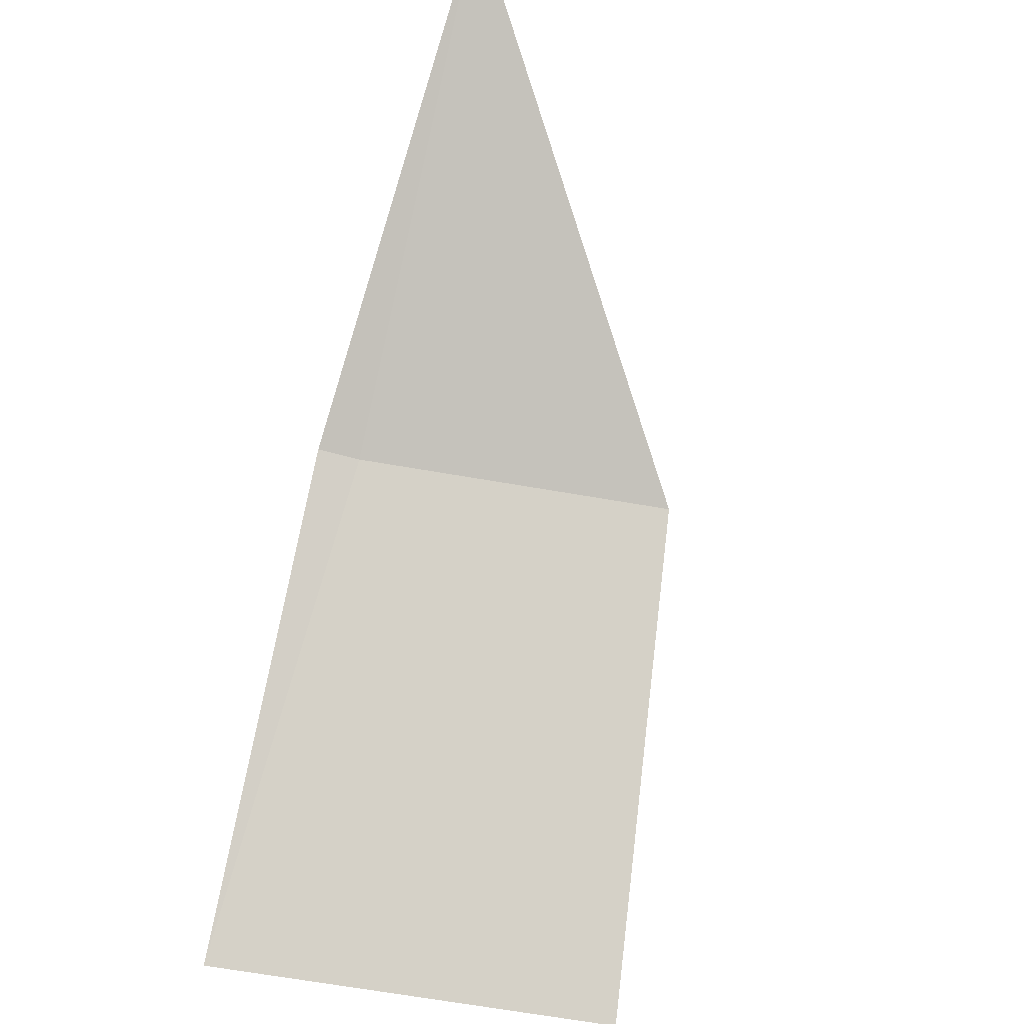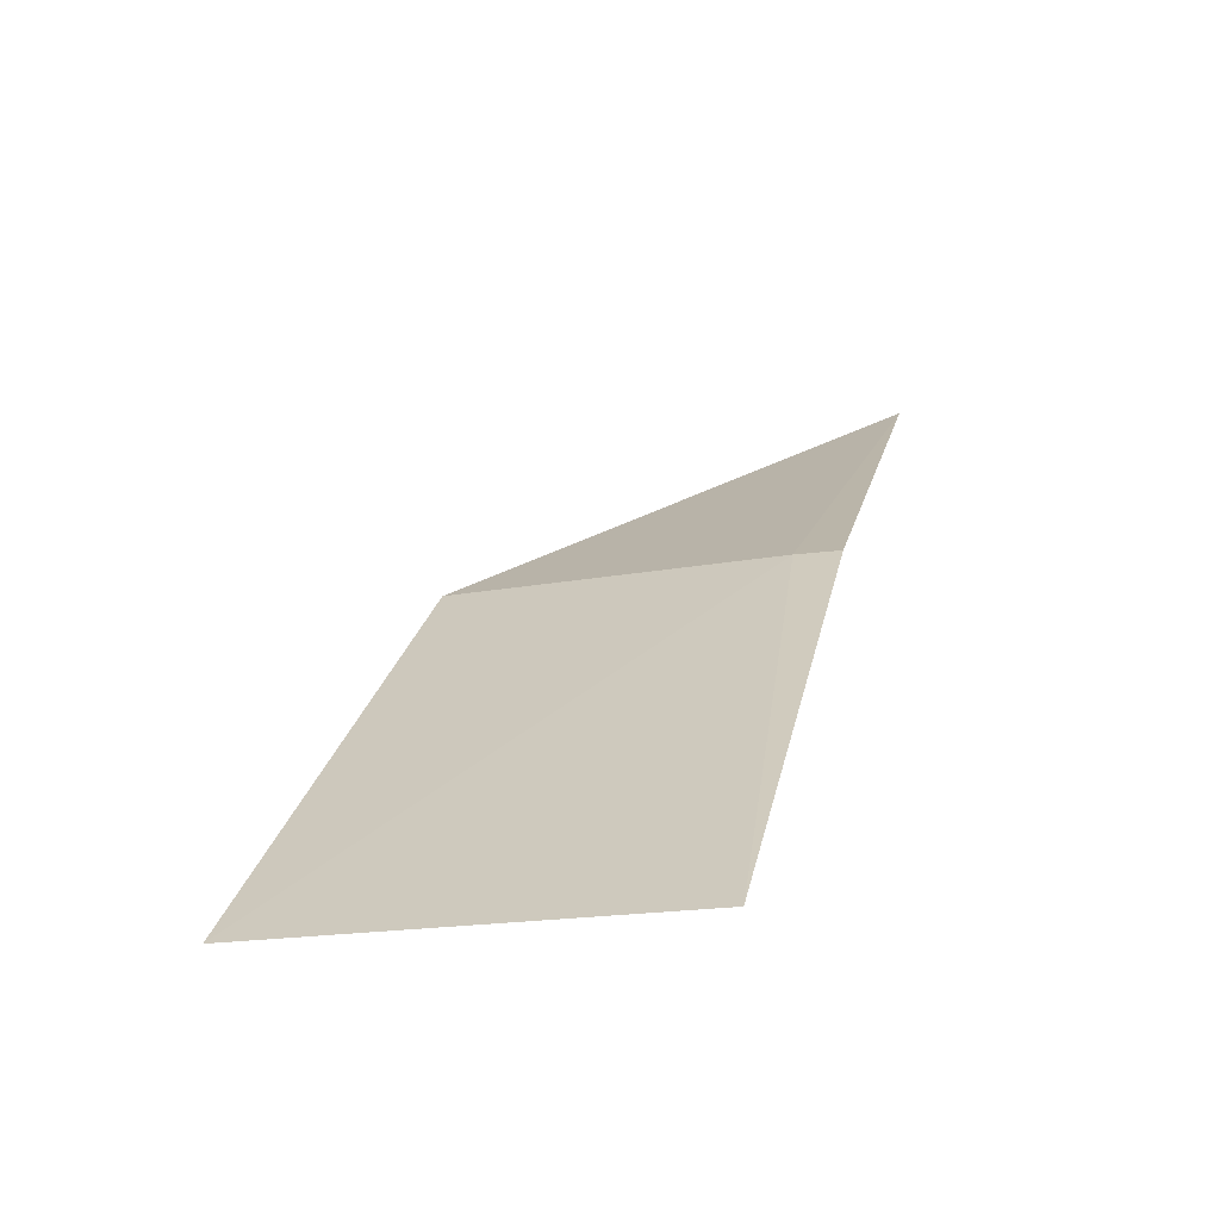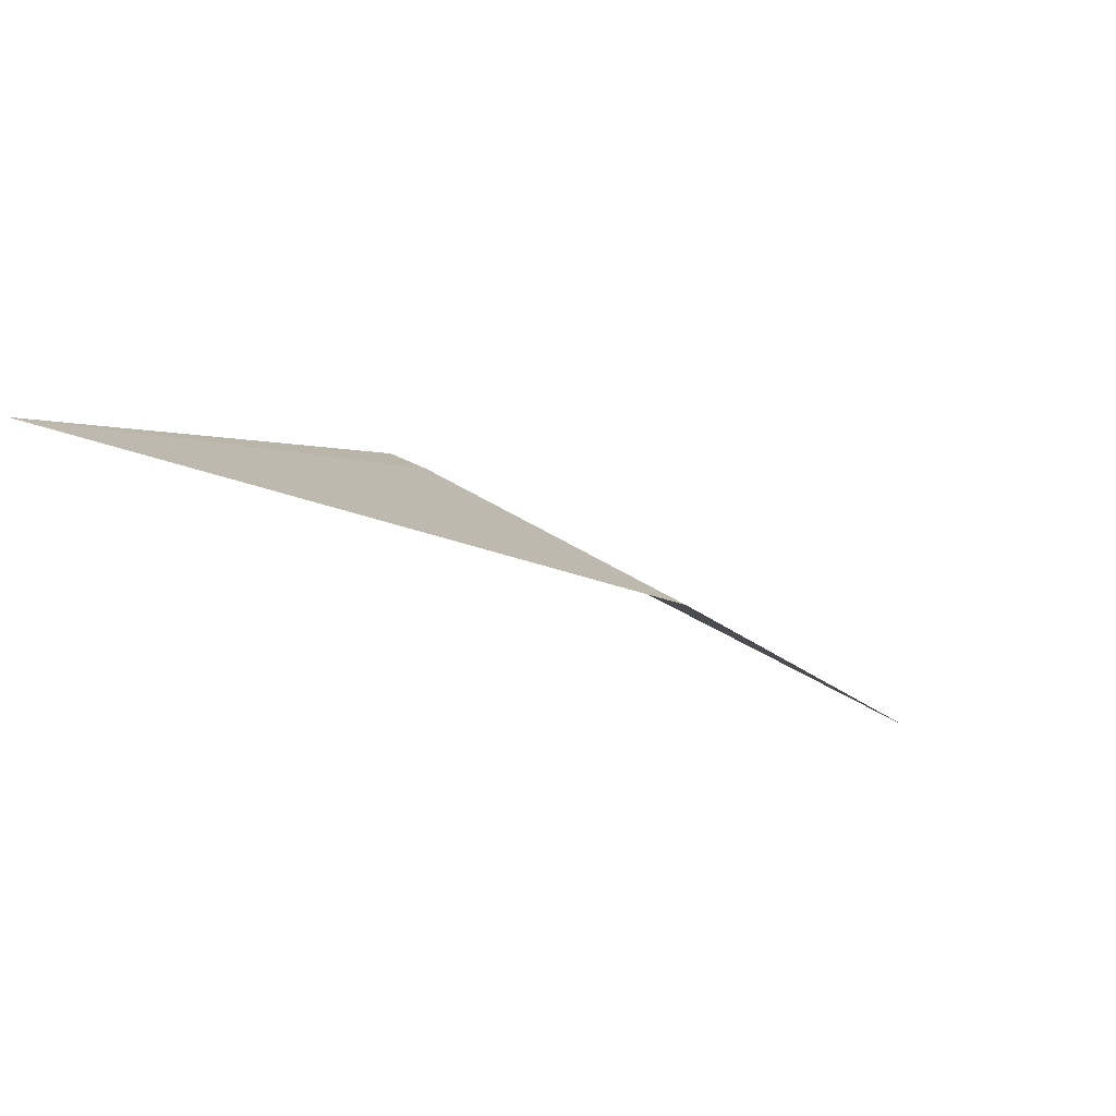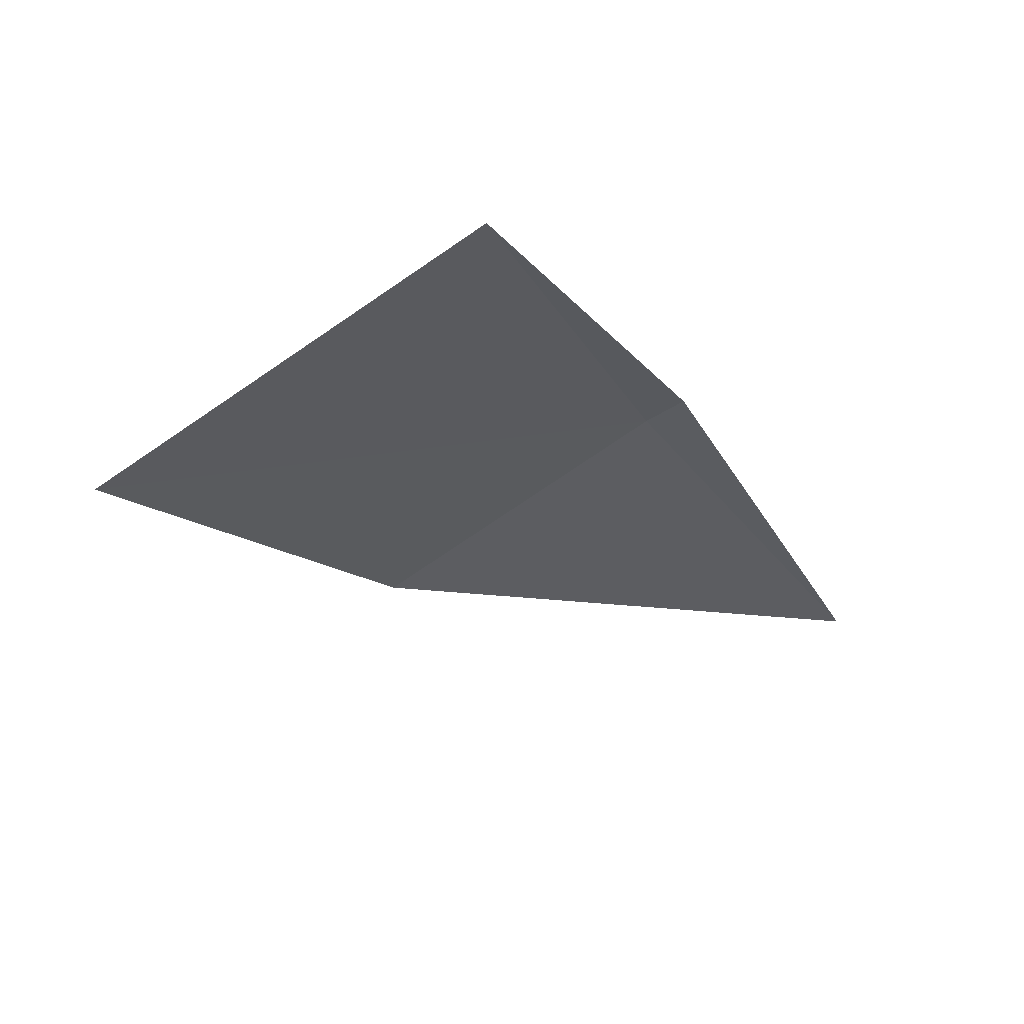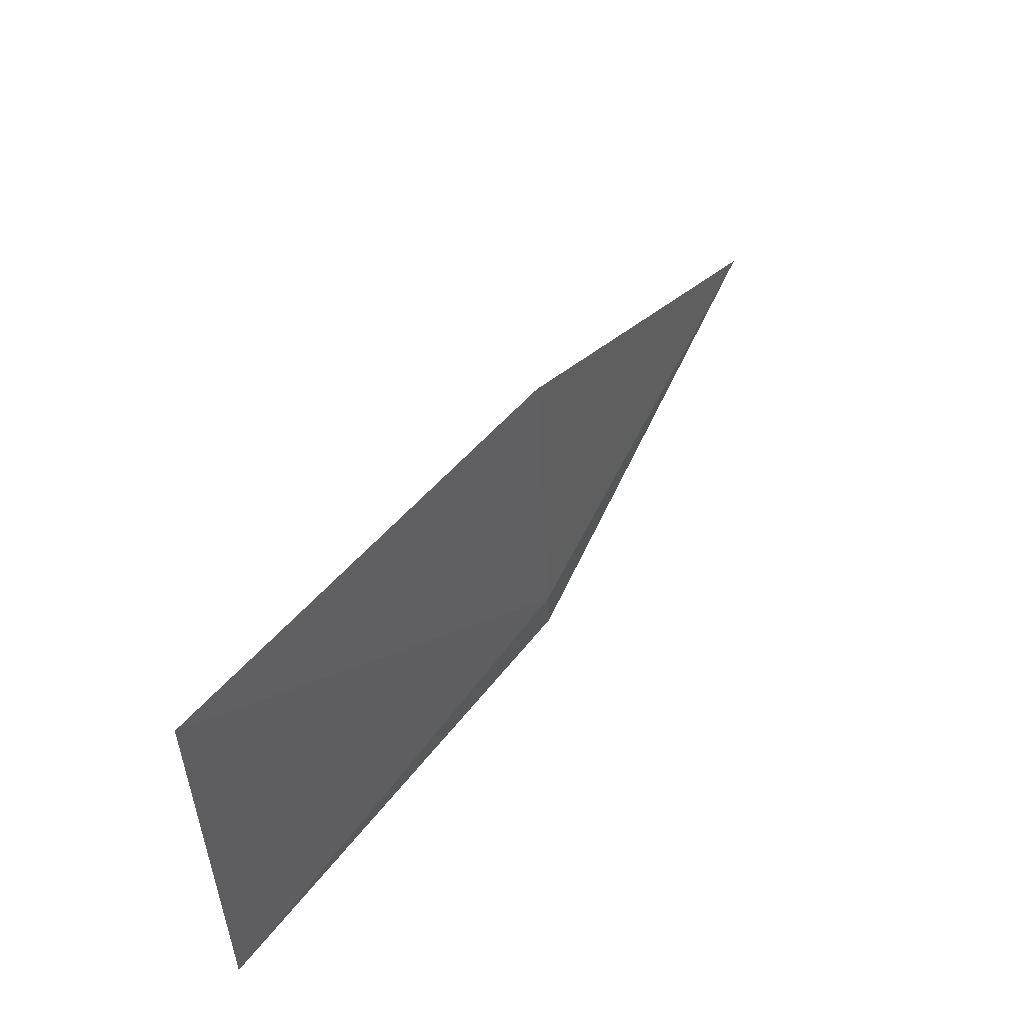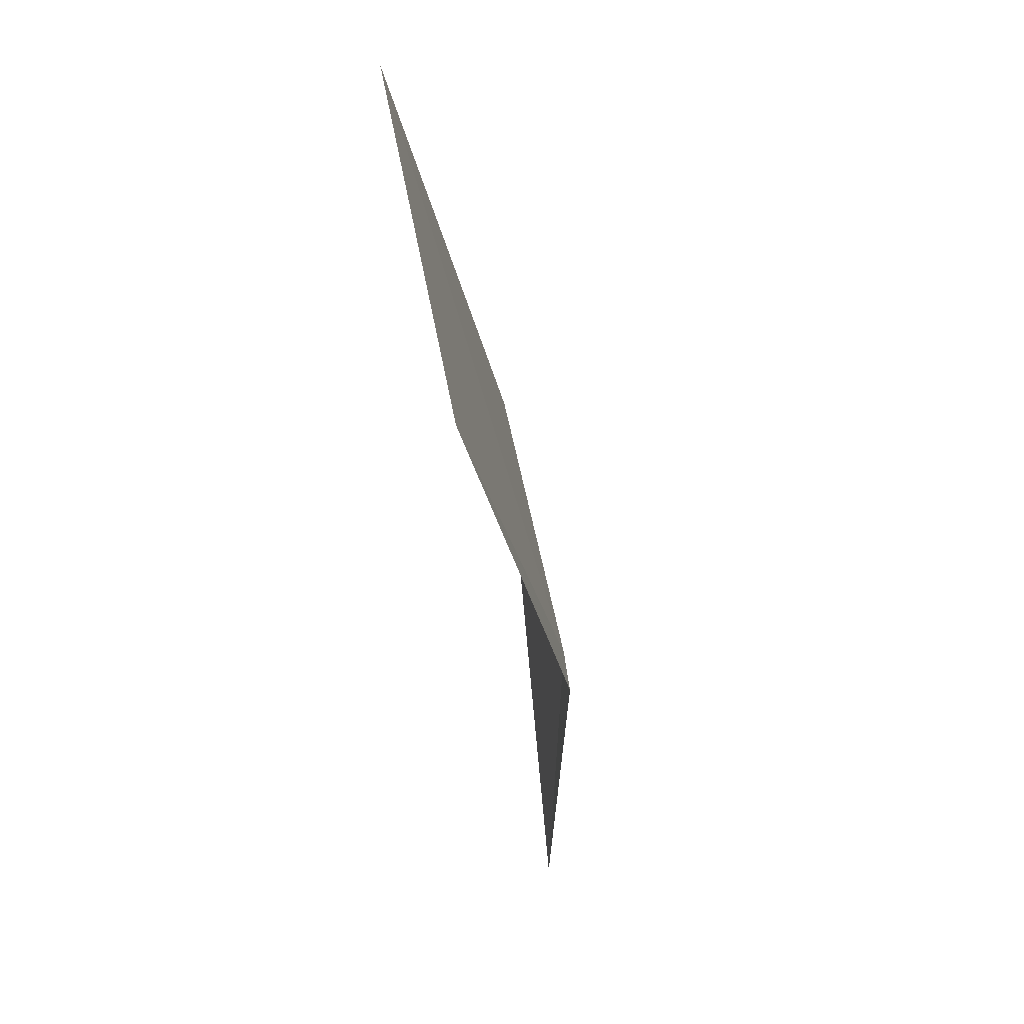
<metadata>
{"format":"obj","ext":"obj","renderer":"f3d","projection":"perspective","resolution":1024,"background":"white","views":[{"elev":-56.0,"azim":59.5,"up":"+Z"},{"elev":-16.9,"azim":-88.2,"up":"+Z"},{"elev":36.2,"azim":112.3,"up":"+Z"},{"elev":-63.5,"azim":-73.3,"up":"+Z"},{"elev":67.3,"azim":-97.9,"up":"+Y"},{"elev":-18.4,"azim":-124.1,"up":"+Y"}]}
</metadata>
<code>
v -6.143 1.849 34.97
v -5.372 1.63 35.48
v -6.161 1.779 34.97
v -5.96 2.363 34.97
v -6.546 2.591 34.35
v -6.768 1.937 34.35
f 1 4 2
f 1 2 3
f 1 6 5
f 1 3 6
f 1 5 4

</code>
